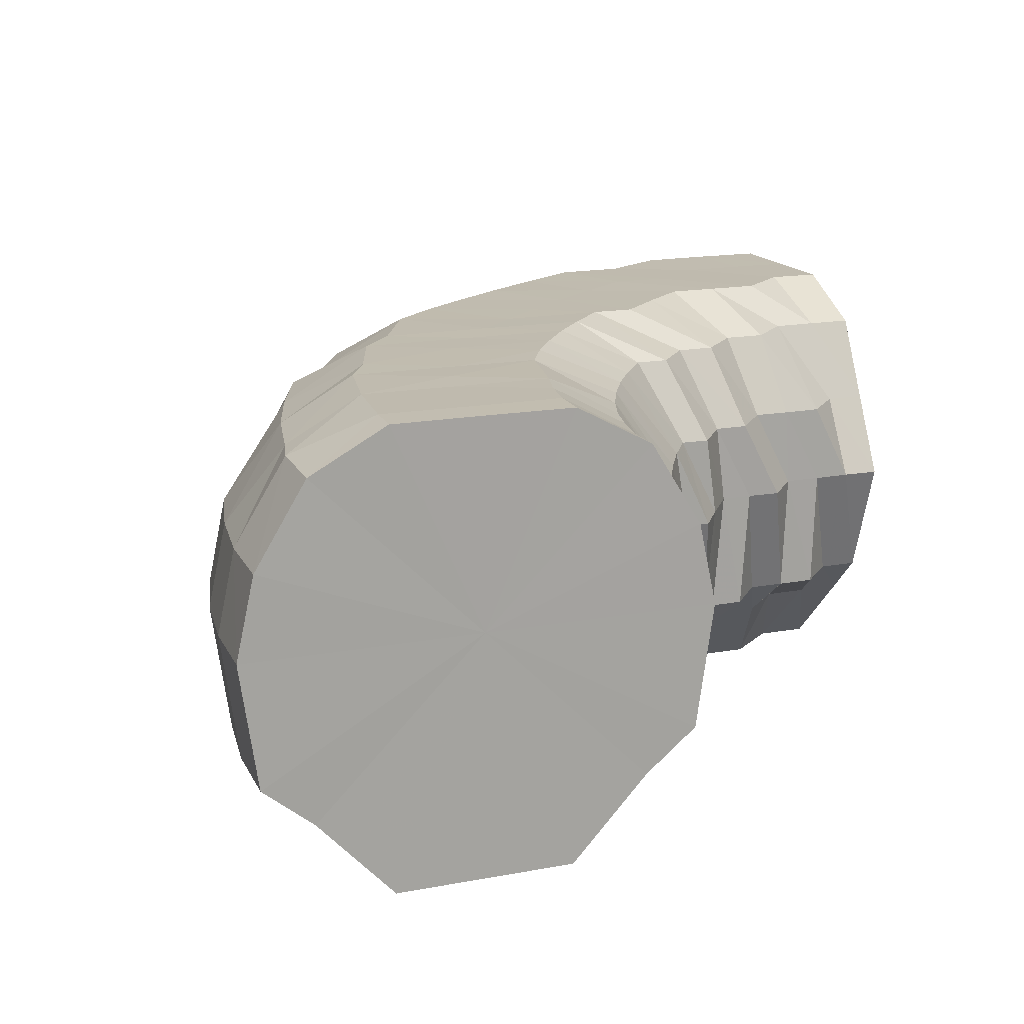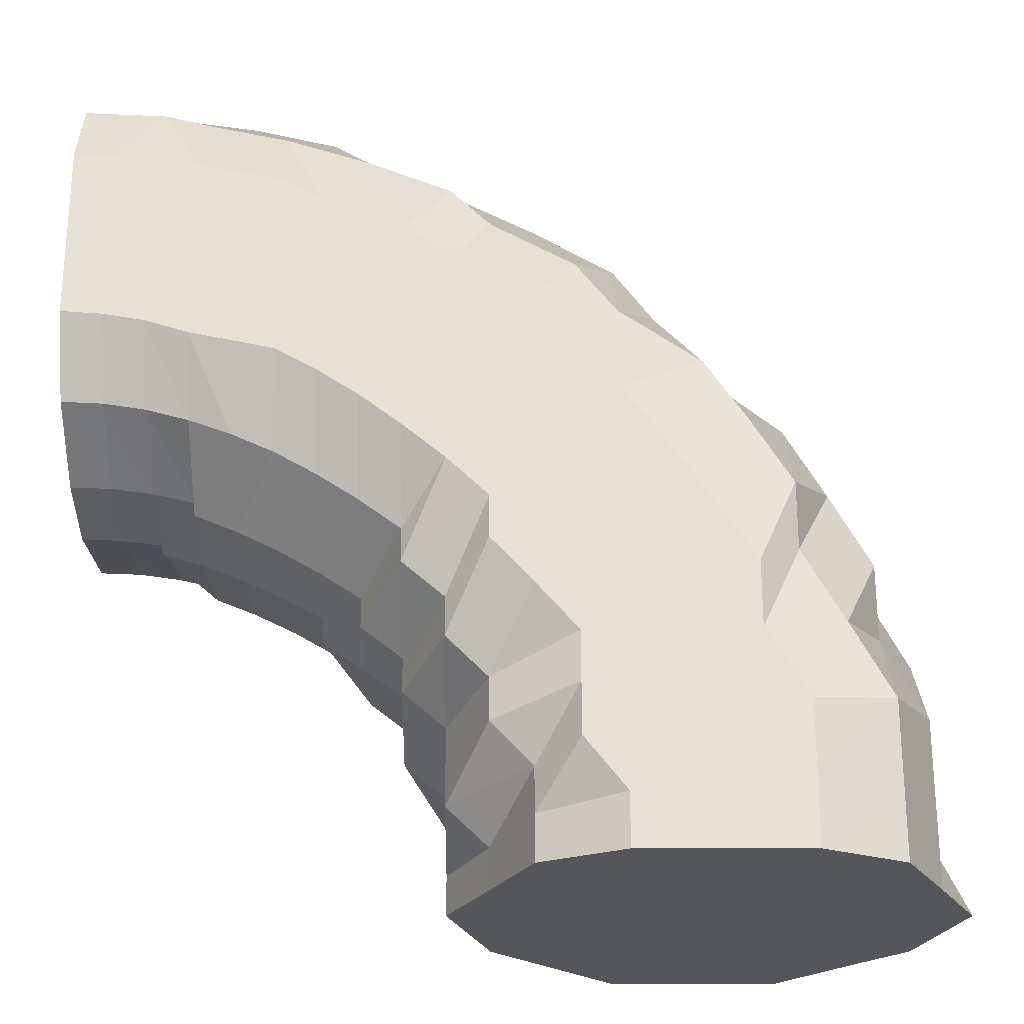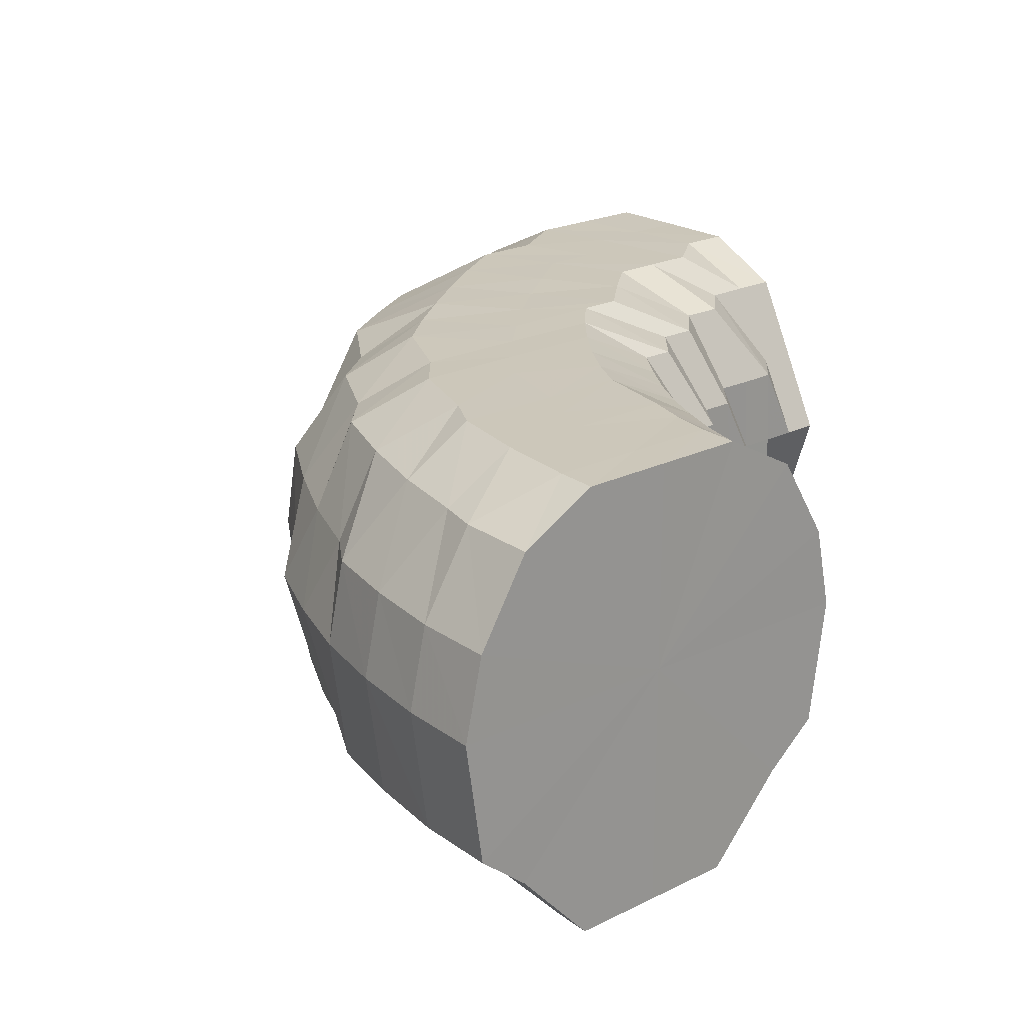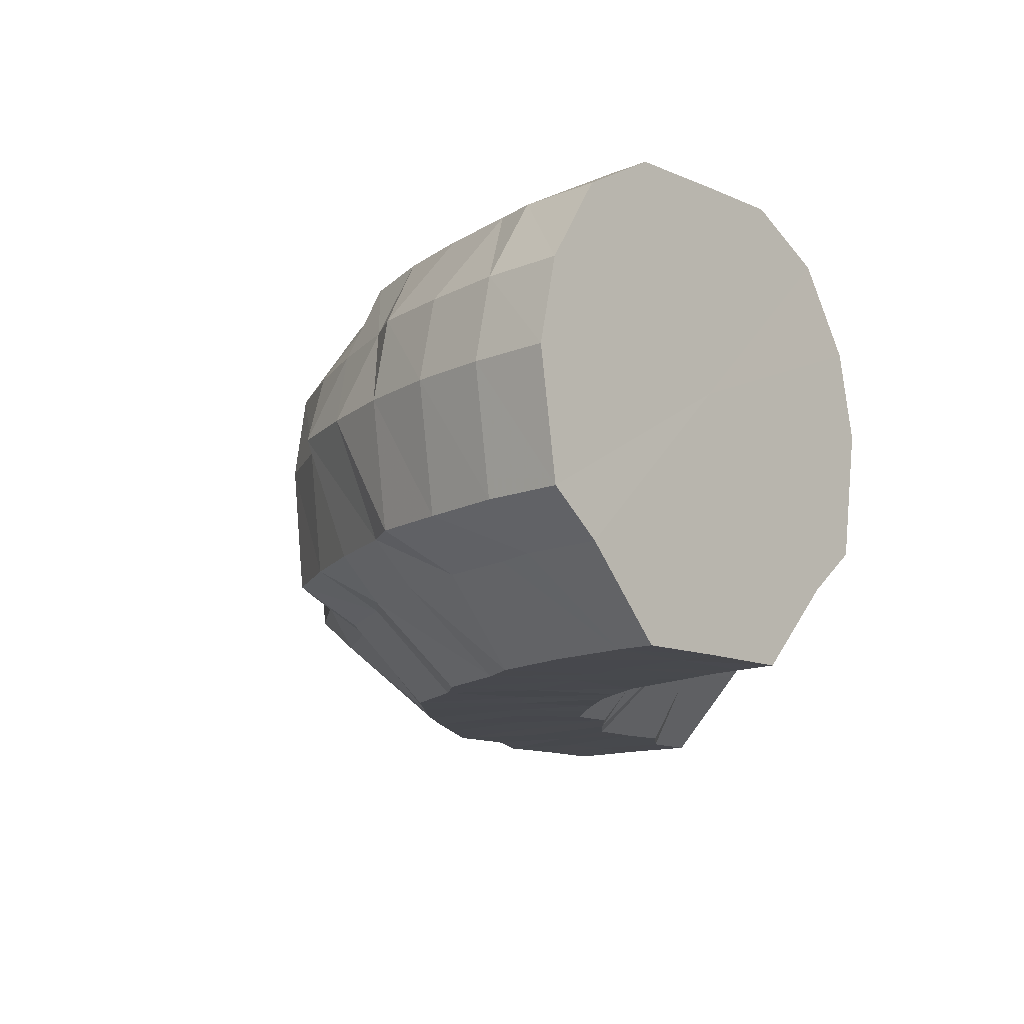
<metadata>
{"format":"obj","ext":"obj","renderer":"f3d","projection":"perspective","resolution":1024,"background":"white","views":[{"elev":16.1,"azim":68.7,"up":"+Y"},{"elev":-25.6,"azim":-179.9,"up":"+Z"},{"elev":21.5,"azim":48.9,"up":"+Y"},{"elev":-11.9,"azim":42.8,"up":"+Y"}]}
</metadata>
<code>
o 9090
v 2249 1884 24.08
v 2249 1884 24.1
v 2249 1884 24.08
v 2249 1884 24.1
v 2249 1884 24.08
v 2249 1884 24.08
v 2249 1884 24.1
v 2249 1884 24.08
v 2249 1884 24.08
v 2249 1884 24.12
v 2249 1884 24.12
v 2249 1884 24.12
v 2249 1884 24.12
v 2249 1884 24.14
v 2249 1884 24.1
v 2249 1884 24.08
v 2249 1884 24.08
v 2249 1884 24.14
v 2249 1884 24.12
v 2249 1884 24.13
v 2249 1884 24.1
v 2249 1884 24.08
v 2249 1884 24.08
v 2249 1884 24.11
v 2249 1884 24.13
v 2249 1884 24.09
v 2249 1884 24.08
v 2249 1884 24.08
v 2249 1884 24.11
v 2249 1884 24.12
v 2249 1884 24.09
v 2249 1884 24.08
v 2249 1884 24.08
v 2249 1884 24.1
v 2249 1884 24.12
v 2249 1884 24.09
v 2249 1884 24.08
v 2249 1884 24.08
v 2249 1884 24.1
v 2250 1884 24.11
v 2249 1884 24.09
v 2249 1884 24.08
v 2249 1884 24.08
v 2250 1884 24.1
v 2250 1884 24.11
v 2250 1884 24.09
v 2249 1884 24.08
v 2250 1884 24.08
v 2250 1884 24.1
v 2250 1884 24.11
v 2250 1884 24.09
v 2250 1884 24.08
v 2250 1884 24.08
v 2250 1884 24.1
v 2250 1884 24.11
v 2250 1884 24.09
v 2250 1884 24.08
v 2250 1884 24.08
v 2249 1884 24.1
v 2250 1884 24.11
v 2249 1884 24.09
v 2250 1884 24.08
v 2249 1884 24.08
v 2249 1884 24.1
v 2249 1884 24.12
v 2249 1884 24.09
v 2249 1884 24.08
v 2249 1884 24.08
v 2249 1884 24.11
v 2249 1884 24.12
v 2249 1884 24.09
v 2249 1884 24.08
v 2249 1884 24.08
v 2249 1884 24.09
v 2249 1884 24.08
v 2249 1884 24.08
v 2249 1884 24.11
v 2249 1884 24.13
v 2249 1884 24.13
v 2249 1884 24.14
v 2249 1884 24.16
v 2249 1884 24.16
v 2249 1884 24.15
v 2249 1884 24.14
v 2249 1884 24.17
v 2249 1884 24.16
v 2249 1884 24.18
v 2249 1884 24.17
v 2249 1884 24.15
v 2249 1884 24.17
v 2249 1884 24.14
v 2249 1884 24.16
v 2249 1884 24.14
v 2249 1884 24.15
v 2249 1884 24.13
v 2249 1884 24.14
v 2250 1884 24.12
v 2250 1884 24.13
v 2250 1884 24.12
v 2250 1884 24.12
v 2250 1884 24.11
v 2250 1884 24.12
v 2250 1884 24.12
v 2250 1884 24.12
v 2250 1884 24.12
v 2250 1884 24.13
v 2249 1884 24.13
v 2249 1884 24.14
v 2249 1884 24.14
v 2249 1884 24.15
v 2249 1884 24.16
v 2249 1884 24.17
v 2249 1884 24.18
v 2249 1884 24.19
v 2249 1884 24.17
v 2249 1884 24.16
v 2249 1884 24.2
v 2249 1884 24.19
v 2249 1884 24.21
v 2249 1884 24.21
v 2249 1884 24.19
v 2249 1884 24.21
v 2249 1884 24.18
v 2249 1884 24.2
v 2249 1884 24.17
v 2249 1884 24.19
v 2249 1884 24.16
v 2249 1884 24.17
v 2250 1884 24.15
v 2250 1884 24.16
v 2250 1884 24.14
v 2250 1884 24.15
v 2250 1884 24.13
v 2250 1884 24.14
v 2250 1884 24.13
v 2250 1884 24.14
v 2250 1884 24.13
v 2250 1884 24.14
v 2250 1884 24.14
v 2250 1884 24.15
v 2250 1884 24.15
v 2250 1884 24.16
v 2249 1884 24.17
v 2249 1884 24.19
v 2249 1884 24.2
v 2249 1884 24.21
v 2250 1884 24.18
v 2250 1884 24.17
v 2249 1884 24.21
v 2249 1884 24.22
v 2249 1884 24.23
v 2249 1884 24.24
v 2249 1884 24.23
v 2249 1884 24.24
v 2249 1884 24.22
v 2249 1884 24.24
v 2249 1884 24.21
v 2249 1884 24.23
v 2249 1884 24.2
v 2249 1884 24.21
v 2250 1884 24.18
v 2250 1884 24.19
v 2250 1884 24.17
v 2250 1884 24.18
v 2250 1884 24.16
v 2250 1884 24.16
v 2250 1884 24.15
v 2250 1884 24.15
v 2250 1884 24.14
v 2250 1884 24.15
v 2250 1884 24.15
v 2250 1884 24.15
v 2250 1884 24.16
v 2250 1884 24.16
v 2250 1884 24.18
v 2250 1884 24.19
v 2250 1884 24.2
v 2250 1884 24.22
v 2250 1884 24.19
v 2250 1884 24.17
v 2250 1884 24.21
v 2250 1884 24.24
v 2250 1884 24.23
v 2250 1884 24.25
v 2249 1884 24.25
v 2250 1884 24.26
v 2249 1884 24.25
v 2250 1884 24.26
v 2249 1884 24.25
v 2250 1884 24.26
v 2250 1884 24.24
v 2250 1884 24.25
v 2250 1884 24.22
v 2250 1884 24.23
v 2250 1884 24.2
v 2250 1884 24.21
v 2250 1884 24.19
v 2250 1884 24.19
v 2250 1884 24.17
v 2250 1884 24.18
v 2250 1884 24.16
v 2250 1884 24.17
v 2250 1884 24.16
v 2250 1884 24.16
v 2250 1884 24.16
v 2250 1884 24.17
v 2250 1884 24.18
v 2250 1884 24.19
v 2250 1884 24.2
v 2250 1884 24.22
v 2250 1884 24.18
v 2250 1884 24.17
v 2250 1884 24.2
v 2250 1884 24.24
v 2250 1884 24.22
v 2250 1884 24.24
v 2250 1884 24.26
v 2250 1884 24.26
v 2250 1884 24.27
v 2250 1884 24.27
v 2250 1884 24.27
v 2250 1884 24.28
v 2250 1884 24.27
v 2250 1884 24.27
v 2250 1884 24.26
v 2250 1884 24.26
v 2250 1884 24.24
v 2250 1884 24.24
v 2250 1884 24.22
v 2250 1884 24.22
v 2250 1884 24.2
v 2250 1884 24.2
v 2250 1884 24.18
v 2250 1884 24.18
v 2250 1884 24.17
v 2250 1884 24.17
v 2250 1884 24.17
v 2250 1884 24.17
v 2250 1884 24.17
v 2250 1884 24.17
v 2250 1884 24.17
v 2250 1884 24.17
v 2250 1884 24.17
v 2250 1884 24.18
v 2250 1884 24.19
v 2250 1884 24.21
v 2250 1884 24.23
v 2250 1884 24.21
v 2250 1884 24.19
v 2250 1884 24.21
v 2250 1884 24.18
v 2250 1884 24.19
v 2250 1884 24.17
v 2250 1884 24.17
v 2250 1884 24.23
v 2250 1884 24.23
v 2250 1884 24.25
v 2250 1884 24.25
v 2250 1884 24.25
v 2250 1884 24.27
v 2250 1884 24.27
v 2250 1884 24.27
v 2250 1884 24.28
v 2250 1884 24.28
v 2250 1884 24.28
v 2250 1884 24.28
v 2250 1884 24.29
v 2250 1884 24.29
v 2250 1884 24.28
v 2250 1884 24.28
v 2250 1884 24.28
v 2250 1884 24.27
v 2250 1884 24.27
v 2250 1884 24.27
v 2250 1884 24.25
v 2250 1884 24.25
v 2250 1884 24.25
v 2250 1884 24.23
v 2250 1884 24.23
v 2250 1884 24.23
v 2250 1884 24.21
v 2250 1884 24.21
v 2250 1884 24.21
v 2250 1884 24.19
v 2250 1884 24.19
v 2250 1884 24.19
v 2250 1884 24.17
v 2250 1884 24.18
v 2250 1884 24.18
v 2250 1884 24.17
v 2250 1884 24.17
v 2250 1884 24.18
v 2250 1884 24.18
v 2250 1884 24.19
v 2250 1884 24.17
v 2250 1884 24.18
v 2250 1884 24.19
v 2250 1884 24.23
v 2250 1884 24.21
v 2250 1884 24.21
v 2250 1884 24.23
v 2250 1884 24.23
v 2250 1884 24.25
v 2250 1884 24.25
v 2250 1884 24.27
v 2250 1884 24.27
v 2250 1884 24.28
v 2250 1884 24.28
v 2250 1884 24.29
v 2249 1884 24.08
v 2249 1884 24.08
v 2249 1884 24.08
v 2249 1884 24.08
v 2249 1884 24.08
v 2249 1884 24.08
v 2249 1884 24.08
v 2249 1884 24.08
v 2249 1884 24.08
v 2249 1884 24.08
v 2249 1884 24.08
v 2249 1884 24.08
v 2249 1884 24.08
v 2250 1884 24.08
v 2249 1884 24.08
v 2250 1884 24.08
v 2250 1884 24.08
f 1 2 3
f 3 4 5
f 2 4 6
f 5 7 8
f 4 7 9
f 2 10 4
f 4 11 7
f 10 11 4
f 11 12 7
f 13 10 2
f 10 14 11
f 15 13 2
f 15 2 16
f 17 15 1
f 13 18 10
f 18 14 10
f 19 13 15
f 20 18 13
f 19 20 13
f 21 19 15
f 21 15 22
f 23 21 17
f 24 19 21
f 25 20 19
f 24 25 19
f 26 24 21
f 26 21 27
f 28 26 23
f 29 24 26
f 30 25 24
f 29 30 24
f 31 29 26
f 31 26 32
f 33 31 28
f 34 29 31
f 35 30 29
f 34 35 29
f 36 34 31
f 36 31 37
f 38 36 33
f 39 34 36
f 40 35 34
f 39 40 34
f 41 39 36
f 41 36 42
f 43 41 38
f 44 39 41
f 45 40 39
f 44 45 39
f 46 44 41
f 46 41 47
f 48 46 43
f 49 44 46
f 50 45 44
f 49 50 44
f 51 49 46
f 51 46 52
f 53 51 48
f 54 49 51
f 55 50 49
f 54 55 49
f 56 54 51
f 56 51 57
f 58 56 53
f 59 54 56
f 60 55 54
f 59 60 54
f 61 59 56
f 61 56 62
f 63 61 58
f 64 59 61
f 65 60 59
f 64 65 59
f 66 64 61
f 66 61 67
f 68 66 63
f 69 64 66
f 70 65 64
f 69 70 64
f 71 69 66
f 71 66 72
f 73 71 68
f 8 74 73
f 74 71 75
f 7 74 76
f 7 12 74
f 74 77 71
f 12 77 74
f 77 69 71
f 77 78 69
f 78 70 69
f 12 79 77
f 79 78 77
f 80 79 12
f 11 80 12
f 14 80 11
f 80 81 79
f 14 82 80
f 82 81 80
f 79 83 78
f 81 83 79
f 83 84 78
f 78 84 70
f 81 85 83
f 86 82 14
f 18 86 14
f 82 87 81
f 87 85 81
f 86 88 82
f 88 87 82
f 89 86 18
f 20 89 18
f 90 88 86
f 89 90 86
f 91 89 20
f 25 91 20
f 92 90 89
f 91 92 89
f 93 91 25
f 30 93 25
f 94 92 91
f 93 94 91
f 95 93 30
f 35 95 30
f 96 94 93
f 95 96 93
f 97 95 35
f 40 97 35
f 98 96 95
f 97 98 95
f 99 97 40
f 45 99 40
f 100 98 97
f 99 100 97
f 101 99 45
f 50 101 45
f 102 100 99
f 101 102 99
f 103 101 50
f 55 103 50
f 104 102 101
f 103 104 101
f 105 103 55
f 60 105 55
f 106 104 103
f 105 106 103
f 107 105 60
f 65 107 60
f 108 106 105
f 107 108 105
f 109 107 65
f 70 109 65
f 84 109 70
f 109 110 107
f 110 108 107
f 84 111 109
f 111 110 109
f 112 111 84
f 83 112 84
f 85 112 83
f 112 113 111
f 85 114 112
f 114 113 112
f 111 115 110
f 113 115 111
f 115 116 110
f 110 116 108
f 113 117 115
f 118 114 85
f 87 118 85
f 114 119 113
f 119 117 113
f 118 120 114
f 120 119 114
f 121 118 87
f 88 121 87
f 122 120 118
f 121 122 118
f 123 121 88
f 90 123 88
f 124 122 121
f 123 124 121
f 125 123 90
f 92 125 90
f 126 124 123
f 125 126 123
f 127 125 92
f 94 127 92
f 128 126 125
f 127 128 125
f 129 127 94
f 96 129 94
f 130 128 127
f 129 130 127
f 131 129 96
f 98 131 96
f 132 130 129
f 131 132 129
f 133 131 98
f 100 133 98
f 134 132 131
f 133 134 131
f 135 133 100
f 102 135 100
f 136 134 133
f 135 136 133
f 137 135 102
f 104 137 102
f 138 136 135
f 137 138 135
f 139 137 104
f 106 139 104
f 140 138 137
f 139 140 137
f 141 139 106
f 108 141 106
f 116 141 108
f 141 142 139
f 142 140 139
f 116 143 141
f 143 142 141
f 144 143 116
f 115 144 116
f 117 144 115
f 144 145 143
f 117 146 144
f 146 145 144
f 143 147 142
f 145 147 143
f 147 148 142
f 142 148 140
f 145 149 147
f 150 146 117
f 119 150 117
f 146 151 145
f 151 149 145
f 150 152 146
f 152 151 146
f 153 150 119
f 120 153 119
f 154 152 150
f 153 154 150
f 155 153 120
f 122 155 120
f 156 154 153
f 155 156 153
f 157 155 122
f 124 157 122
f 158 156 155
f 157 158 155
f 159 157 124
f 126 159 124
f 160 158 157
f 159 160 157
f 161 159 126
f 128 161 126
f 162 160 159
f 161 162 159
f 163 161 128
f 130 163 128
f 164 162 161
f 163 164 161
f 165 163 130
f 132 165 130
f 166 164 163
f 165 166 163
f 167 165 132
f 134 167 132
f 168 166 165
f 167 168 165
f 169 167 134
f 136 169 134
f 170 168 167
f 169 170 167
f 171 169 136
f 138 171 136
f 172 170 169
f 171 172 169
f 173 171 138
f 140 173 138
f 148 173 140
f 173 174 171
f 174 172 171
f 148 175 173
f 175 174 173
f 176 175 148
f 147 176 148
f 149 176 147
f 176 177 175
f 149 178 176
f 178 177 176
f 175 179 174
f 177 179 175
f 179 180 174
f 174 180 172
f 177 181 179
f 182 178 149
f 151 182 149
f 178 183 177
f 183 181 177
f 182 184 178
f 184 183 178
f 185 182 151
f 152 185 151
f 186 184 182
f 185 186 182
f 187 185 152
f 154 187 152
f 188 186 185
f 187 188 185
f 189 187 154
f 156 189 154
f 190 188 187
f 189 190 187
f 191 189 156
f 158 191 156
f 192 190 189
f 191 192 189
f 193 191 158
f 160 193 158
f 194 192 191
f 193 194 191
f 195 193 160
f 162 195 160
f 196 194 193
f 195 196 193
f 197 195 162
f 164 197 162
f 198 196 195
f 197 198 195
f 199 197 164
f 166 199 164
f 200 198 197
f 199 200 197
f 201 199 166
f 168 201 166
f 202 200 199
f 201 202 199
f 203 201 168
f 170 203 168
f 204 202 201
f 203 204 201
f 205 203 170
f 172 205 170
f 180 205 172
f 205 206 203
f 206 204 203
f 180 207 205
f 207 206 205
f 208 207 180
f 179 208 180
f 181 208 179
f 208 209 207
f 181 210 208
f 210 209 208
f 207 211 206
f 209 211 207
f 211 212 206
f 206 212 204
f 209 213 211
f 214 210 181
f 183 214 181
f 210 215 209
f 215 213 209
f 214 216 210
f 216 215 210
f 217 214 183
f 184 217 183
f 218 216 214
f 217 218 214
f 219 217 184
f 186 219 184
f 220 218 217
f 219 220 217
f 221 219 186
f 188 221 186
f 222 220 219
f 221 222 219
f 223 221 188
f 190 223 188
f 224 222 221
f 223 224 221
f 225 223 190
f 192 225 190
f 226 224 223
f 225 226 223
f 227 225 192
f 194 227 192
f 228 226 225
f 227 228 225
f 229 227 194
f 196 229 194
f 230 228 227
f 229 230 227
f 231 229 196
f 198 231 196
f 232 230 229
f 231 232 229
f 233 231 198
f 200 233 198
f 234 232 231
f 233 234 231
f 235 233 200
f 202 235 200
f 236 234 233
f 235 236 233
f 237 235 202
f 204 237 202
f 212 237 204
f 237 238 235
f 238 236 235
f 239 240 238
f 238 241 236
f 242 238 237
f 212 242 237
f 242 243 238
f 244 242 212
f 211 244 212
f 213 244 211
f 244 245 242
f 245 243 242
f 213 246 244
f 246 245 244
f 247 246 213
f 215 247 213
f 246 248 245
f 245 249 243
f 248 249 245
f 248 250 249
f 249 251 243
f 249 252 251
f 253 251 254
f 255 248 246
f 247 255 246
f 255 256 248
f 257 247 215
f 216 257 215
f 258 255 247
f 257 258 247
f 258 259 255
f 260 257 216
f 218 260 216
f 261 258 257
f 260 261 257
f 261 262 258
f 263 260 218
f 220 263 218
f 264 261 260
f 263 264 260
f 264 265 261
f 266 263 220
f 222 266 220
f 267 264 263
f 266 267 263
f 267 268 264
f 269 266 222
f 224 269 222
f 270 267 266
f 269 270 266
f 270 271 267
f 272 269 224
f 226 272 224
f 273 270 269
f 272 273 269
f 273 274 270
f 275 272 226
f 228 275 226
f 276 273 272
f 275 276 272
f 276 277 273
f 278 275 228
f 230 278 228
f 279 276 275
f 278 279 275
f 279 280 276
f 281 278 230
f 232 281 230
f 282 279 278
f 281 282 278
f 282 283 279
f 284 281 232
f 234 284 232
f 285 282 281
f 284 285 281
f 285 286 282
f 287 284 234
f 236 287 234
f 241 287 236
f 287 288 284
f 288 285 284
f 288 289 285
f 241 290 287
f 290 288 287
f 290 291 288
f 251 290 241
f 251 292 290
f 293 294 285
f 295 293 288
f 296 295 290
f 297 296 251
f 295 293 298
f 296 295 298
f 293 294 298
f 297 296 298
f 294 299 282
f 294 299 298
f 300 297 249
f 300 297 298
f 301 300 248
f 301 300 298
f 299 302 279
f 299 302 298
f 303 301 255
f 303 301 298
f 302 304 298
f 302 304 276
f 305 303 298
f 305 303 258
f 304 306 298
f 304 306 273
f 307 305 298
f 307 305 261
f 306 308 298
f 306 308 270
f 309 307 298
f 308 309 298
f 309 307 264
f 308 309 267
f 310 311 312
f 311 313 312
f 314 310 312
f 313 315 312
f 316 314 312
f 315 317 312
f 318 316 312
f 317 319 312
f 320 318 312
f 319 321 312
f 322 320 312
f 321 323 312
f 324 322 312
f 323 325 312
f 326 324 312
f 325 326 312

</code>
